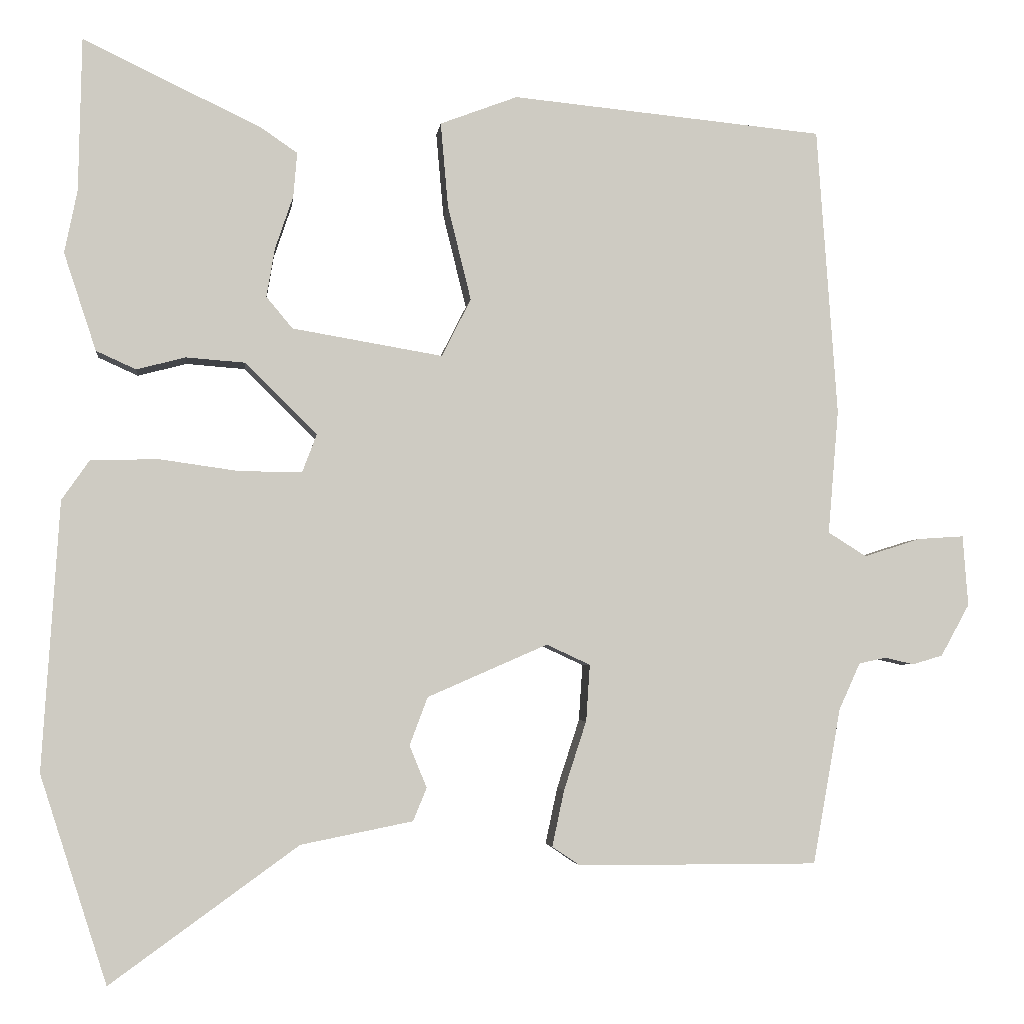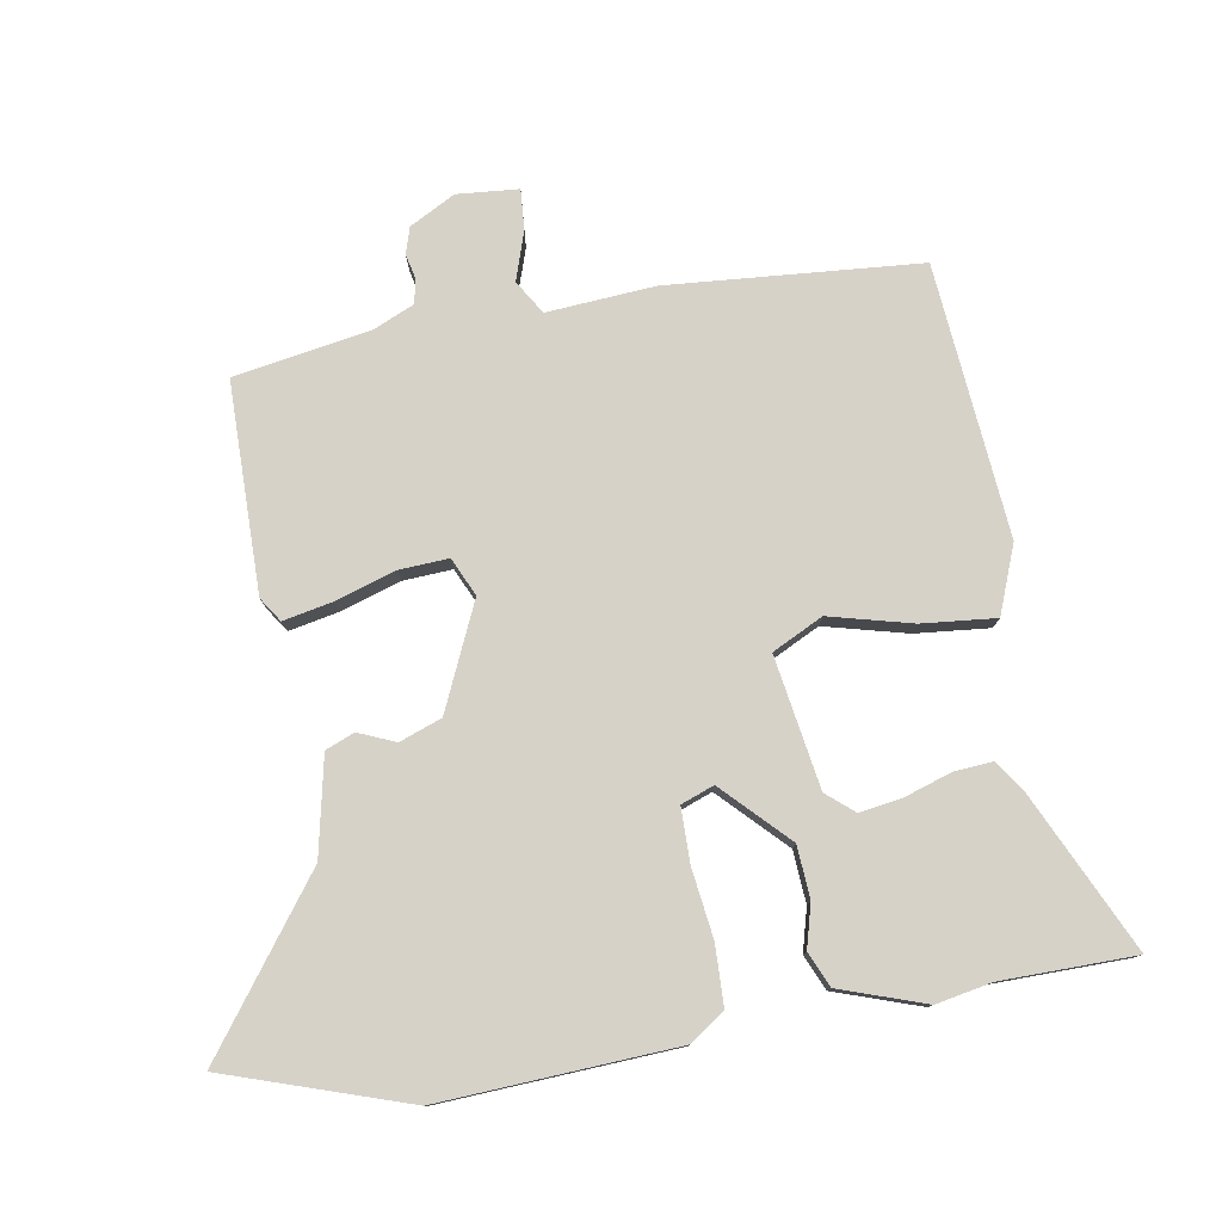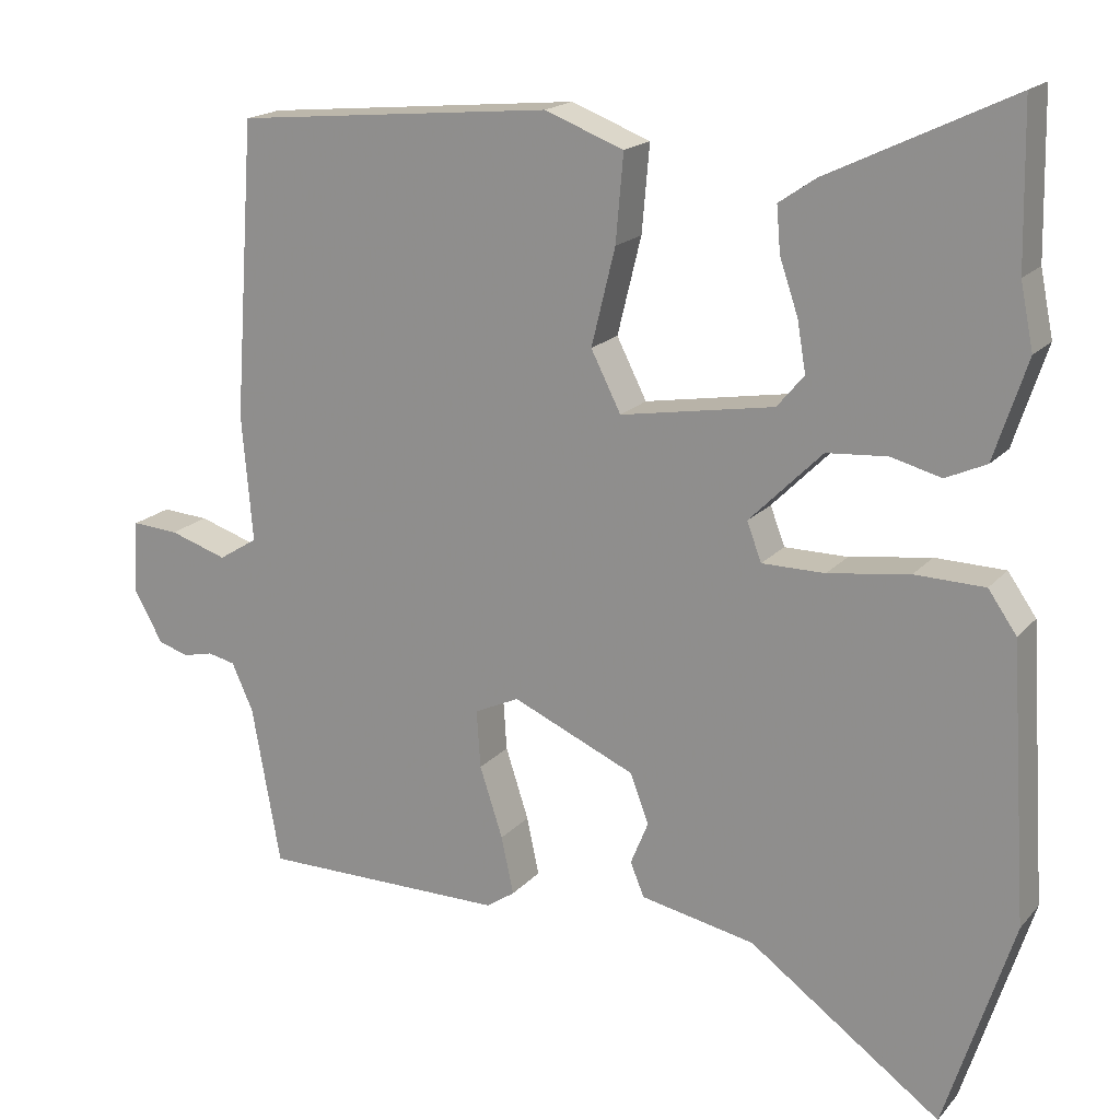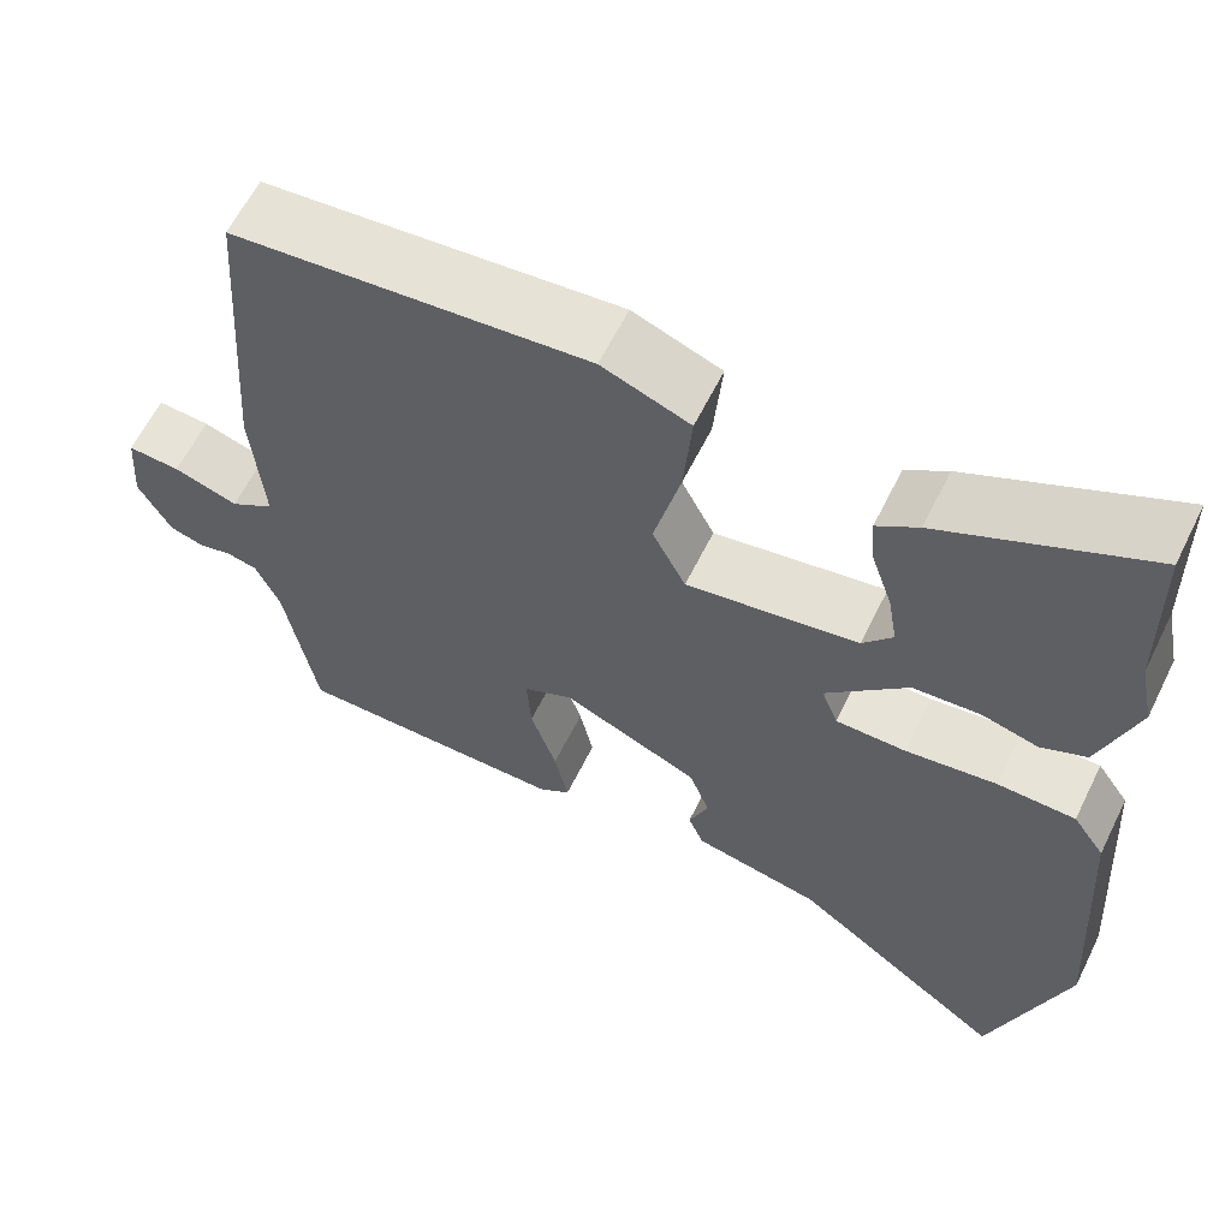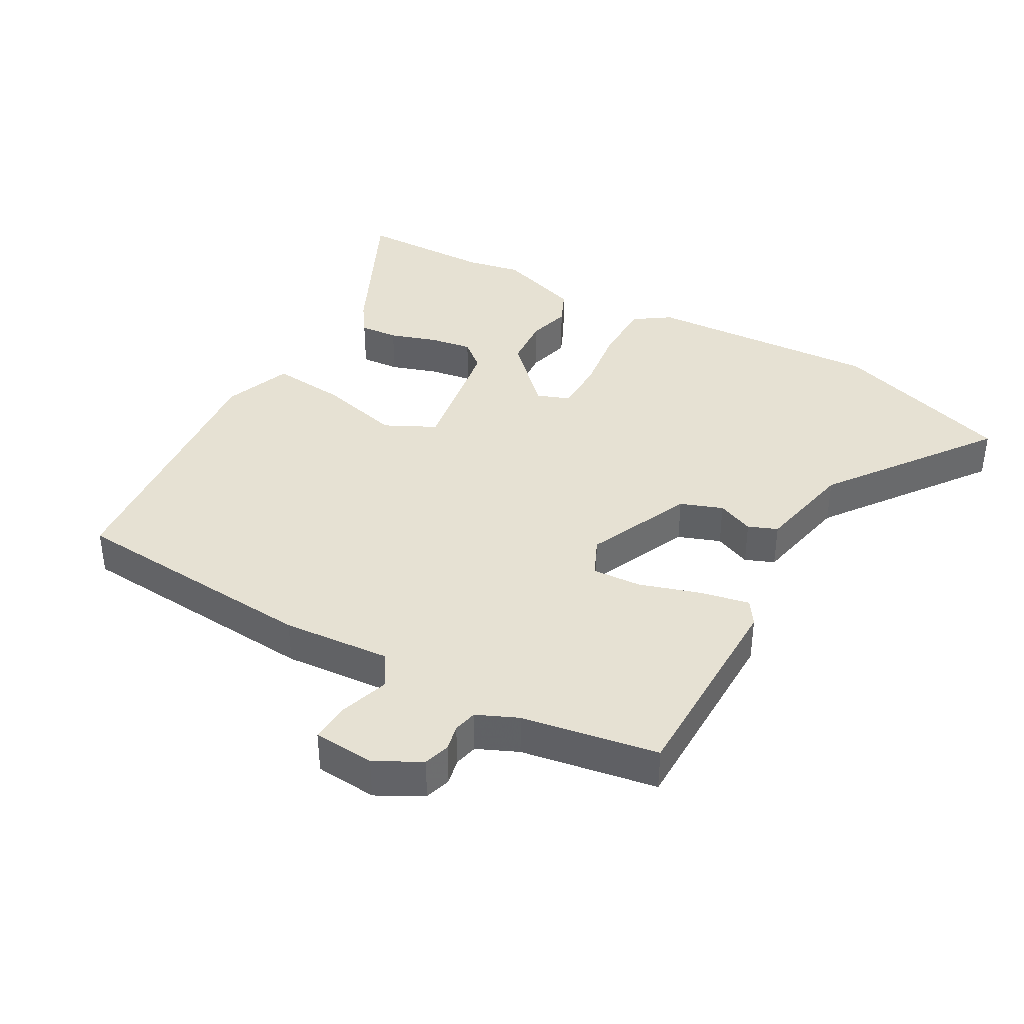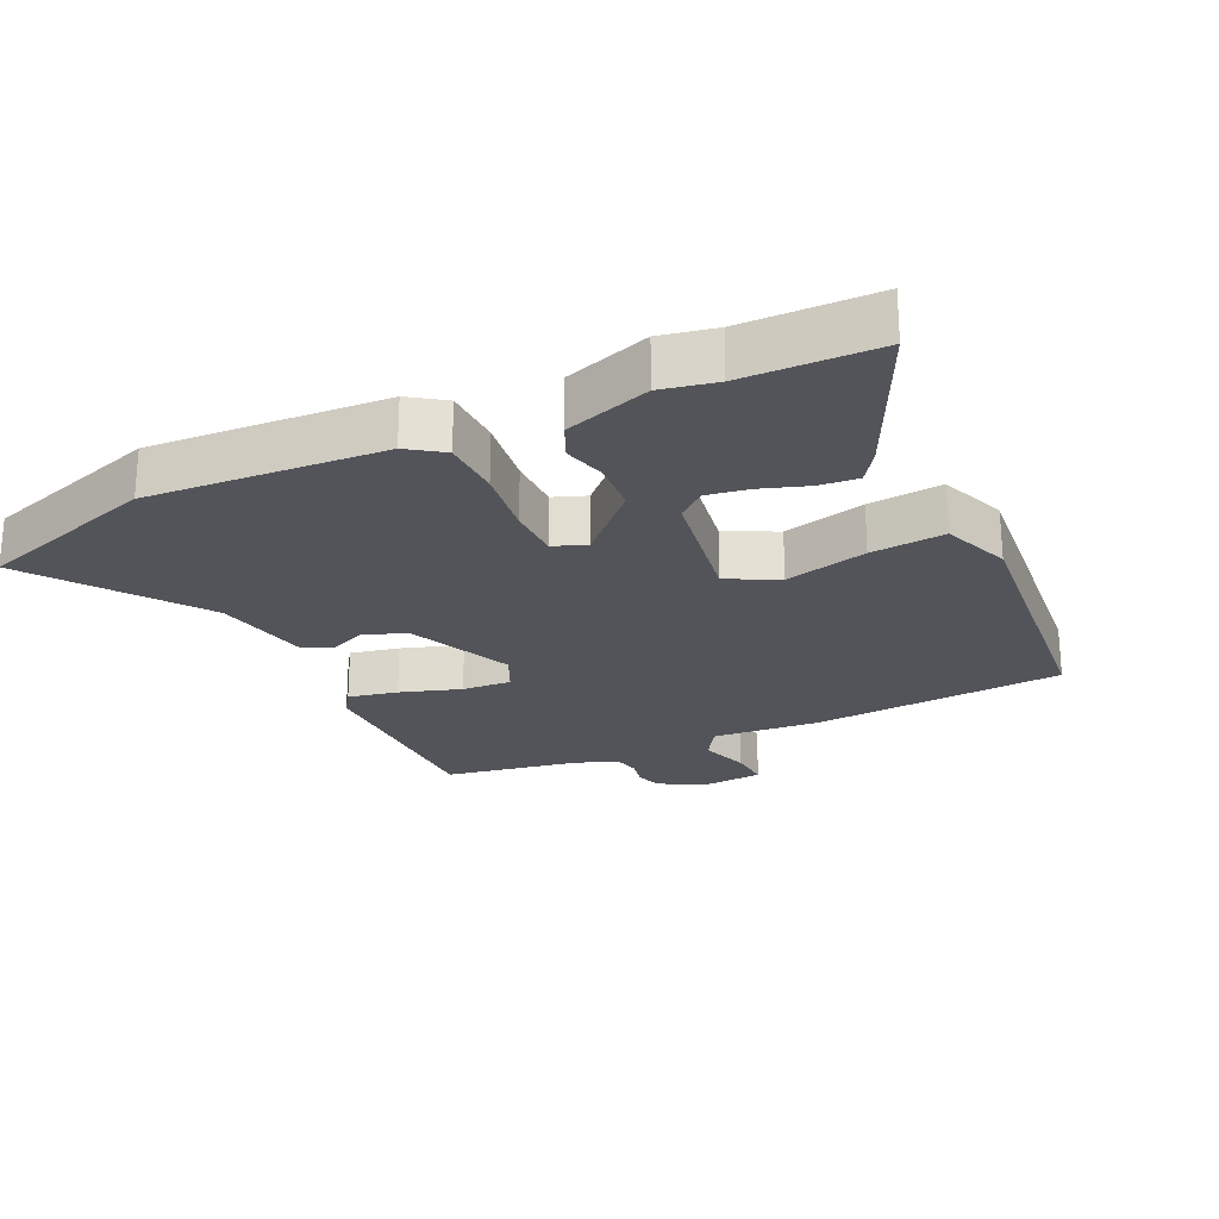
<metadata>
{"format":"obj","ext":"obj","renderer":"f3d","projection":"perspective","resolution":1024,"background":"white","views":[{"elev":-3.8,"azim":-6.6,"up":"+Z"},{"elev":78.3,"azim":-99.1,"up":"+Y"},{"elev":18.1,"azim":-152.6,"up":"+Z"},{"elev":61.5,"azim":-153.8,"up":"+Z"},{"elev":38.9,"azim":119.7,"up":"+Y"},{"elev":-23.9,"azim":-64.6,"up":"+Y"}]}
</metadata>
<code>
v -0.453 0.07 -0.647
v -0.542 0.07 -0.371
v -0.519 0.07 -0.013
v -0.482 0.07 0.04
v -0.391 0.07 0.042
v -0.285 0.07 0.027
v -0.203 0.07 0.027
v -0.184 0.07 0.077
v -0.279 0.07 0.172
v -0.358 0.07 0.178
v -0.423 0.07 0.161
v -0.476 0.07 0.185
v -0.519 0.07 0.315
v -0.502 0.07 0.399
v -0.498 0.07 0.603
v -0.26 0.07 0.489
v -0.212 0.07 0.456
v -0.217 0.07 0.397
v -0.241 0.07 0.326
v -0.252 0.07 0.261
v -0.217 0.07 0.219
v -0.017 0.07 0.185
v 0.022 0.07 0.262
v -0.009 0.07 0.388
v -0.019 0.07 0.501
v 0.084 0.07 0.54
v 0.499 0.07 0.5
v 0.526 0.07 0.116
v 0.512 0.07 -0.049
v 0.563 0.07 -0.081
v 0.638 0.07 -0.057
v 0.699 0.07 -0.053
v 0.706 0.07 -0.147
v 0.668 0.07 -0.216
v 0.628 0.07 -0.228
v 0.589 0.07 -0.219
v 0.553 0.07 -0.227
v 0.525 0.07 -0.289
v 0.488 0.07 -0.496
v 0.169 0.07 -0.496
v 0.132 0.07 -0.471
v 0.148 0.07 -0.396
v 0.178 0.07 -0.304
v 0.183 0.07 -0.229
v 0.125 0.07 -0.202
v -0.035 0.07 -0.272
v -0.059 0.07 -0.336
v -0.036 0.07 -0.392
v -0.054 0.07 -0.436
v -0.203 0.07 -0.466
v -0.453 0 -0.647
v -0.542 0 -0.371
v -0.519 0 -0.013
v -0.482 0 0.04
v -0.391 0 0.042
v -0.285 0 0.027
v -0.203 0 0.027
v -0.184 0 0.077
v -0.279 0 0.172
v -0.358 0 0.178
v -0.423 0 0.161
v -0.476 0 0.185
v -0.519 0 0.315
v -0.502 0 0.399
v -0.498 0 0.603
v -0.26 0 0.489
v -0.212 0 0.456
v -0.217 0 0.397
v -0.241 0 0.326
v -0.252 0 0.261
v -0.217 0 0.219
v -0.017 0 0.185
v 0.022 0 0.262
v -0.009 0 0.388
v -0.019 0 0.501
v 0.084 0 0.54
v 0.499 0 0.5
v 0.526 0 0.116
v 0.512 0 -0.049
v 0.563 0 -0.081
v 0.638 0 -0.057
v 0.699 0 -0.053
v 0.706 0 -0.147
v 0.668 0 -0.216
v 0.628 0 -0.228
v 0.589 0 -0.219
v 0.553 0 -0.227
v 0.525 0 -0.289
v 0.488 0 -0.496
v 0.169 0 -0.496
v 0.132 0 -0.471
v 0.148 0 -0.396
v 0.178 0 -0.304
v 0.183 0 -0.229
v 0.125 0 -0.202
v -0.035 0 -0.272
v -0.059 0 -0.336
v -0.036 0 -0.392
v -0.054 0 -0.436
v -0.203 0 -0.466
f 47 48 49 50
f 46 47 50 1
f 40 41 42 43
f 38 39 40 43
f 37 38 43 44
f 36 37 44 45
f 34 35 36
f 33 34 36 45
f 30 31 32 33
f 26 27 28 29
f 24 25 26 29
f 23 24 29
f 22 23 29
f 21 22 29 30
f 16 17 18 19
f 14 15 16 19
f 14 19 20
f 13 14 20 21
f 10 11 12 13
f 9 10 13 21
f 3 4 5 6
f 3 6 7
f 46 1 2 3
f 45 46 3 7
f 8 9 21 30
f 30 33 45
f 7 8 30 45
f 100 99 98 97
f 51 100 97 96
f 93 92 91 90
f 93 90 89 88
f 94 93 88 87
f 95 94 87 86
f 86 85 84
f 95 86 84 83
f 83 82 81 80
f 79 78 77 76
f 79 76 75 74
f 79 74 73
f 79 73 72
f 80 79 72 71
f 69 68 67 66
f 69 66 65 64
f 70 69 64
f 71 70 64 63
f 63 62 61 60
f 71 63 60 59
f 56 55 54 53
f 57 56 53
f 53 52 51 96
f 57 53 96 95
f 80 71 59 58
f 95 83 80
f 95 80 58 57
f 1 51 52 2
f 2 52 53 3
f 3 53 54 4
f 4 54 55 5
f 5 55 56 6
f 6 56 57 7
f 7 57 58 8
f 8 58 59 9
f 9 59 60 10
f 10 60 61 11
f 11 61 62 12
f 12 62 63 13
f 13 63 64 14
f 14 64 65 15
f 15 65 66 16
f 16 66 67 17
f 17 67 68 18
f 18 68 69 19
f 19 69 70 20
f 20 70 71 21
f 21 71 72 22
f 22 72 73 23
f 23 73 74 24
f 24 74 75 25
f 25 75 76 26
f 26 76 77 27
f 27 77 78 28
f 28 78 79 29
f 29 79 80 30
f 30 80 81 31
f 31 81 82 32
f 32 82 83 33
f 33 83 84 34
f 34 84 85 35
f 35 85 86 36
f 36 86 87 37
f 37 87 88 38
f 38 88 89 39
f 39 89 90 40
f 40 90 91 41
f 41 91 92 42
f 42 92 93 43
f 43 93 94 44
f 44 94 95 45
f 45 95 96 46
f 46 96 97 47
f 47 97 98 48
f 48 98 99 49
f 49 99 100 50
f 50 100 51 1

</code>
